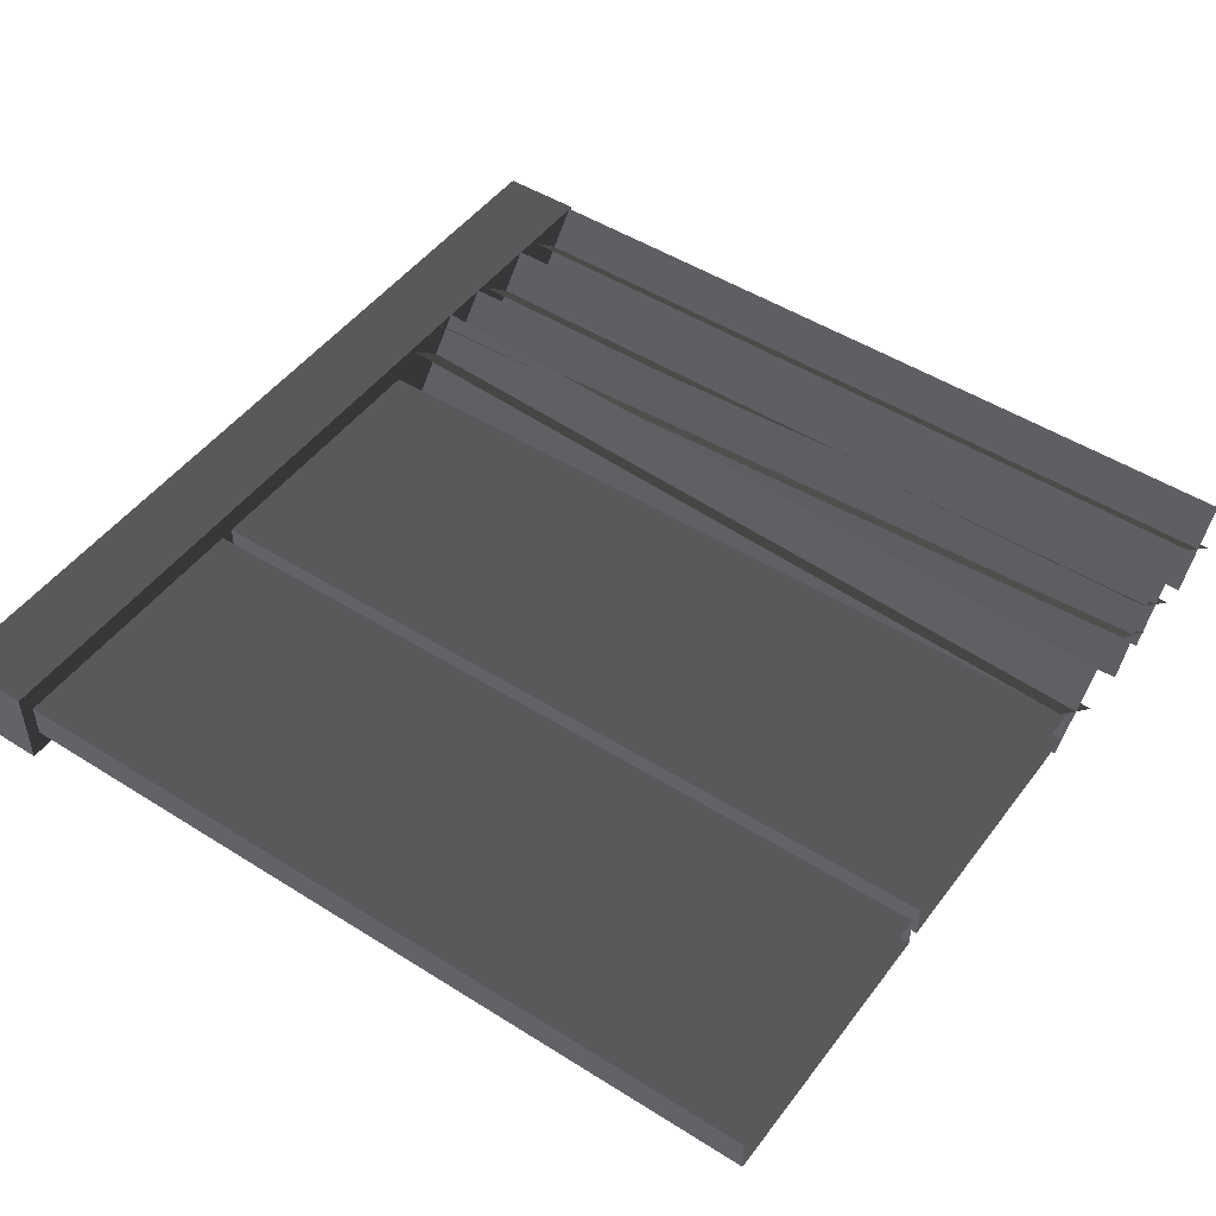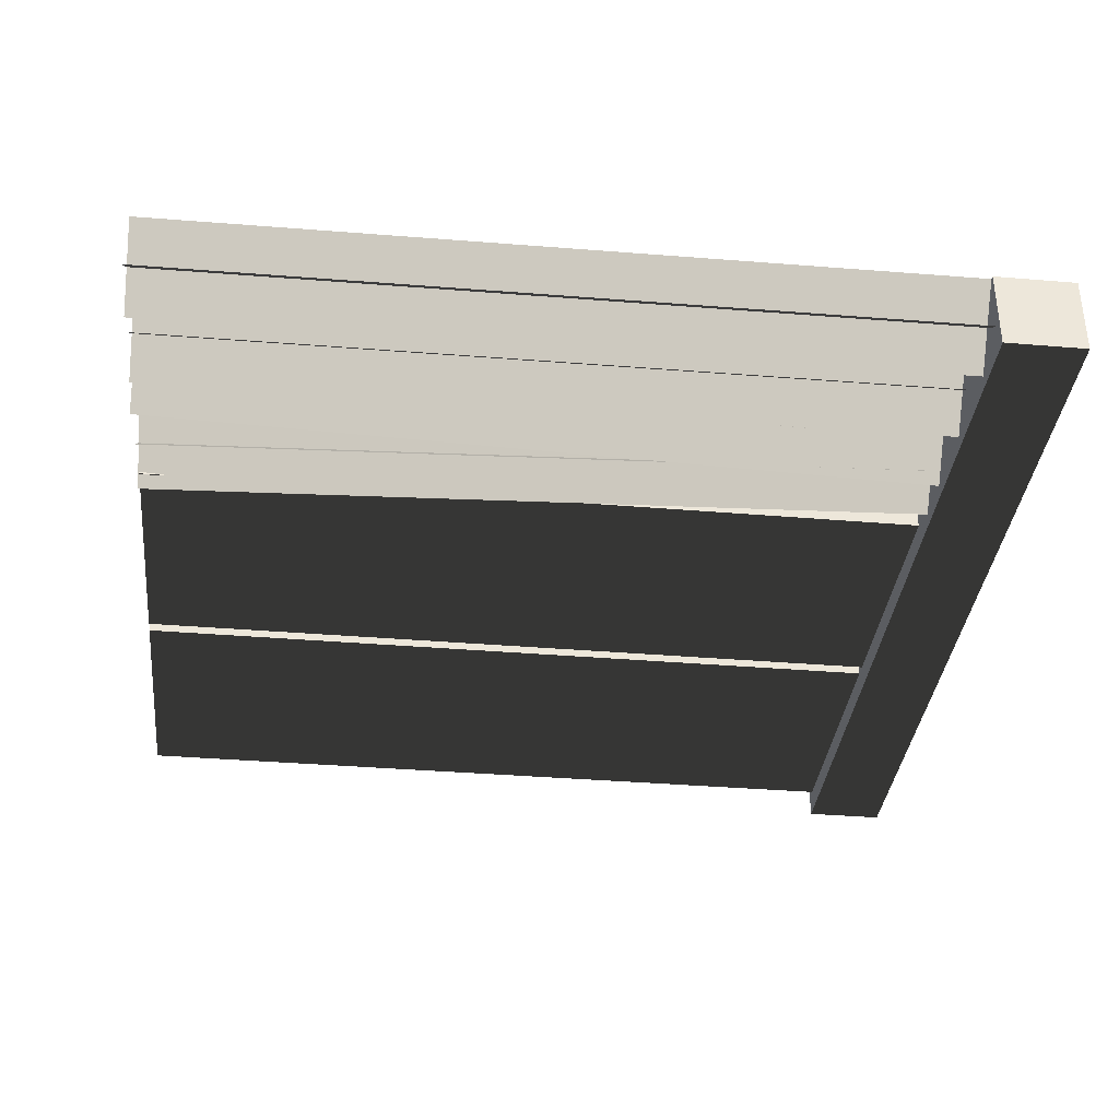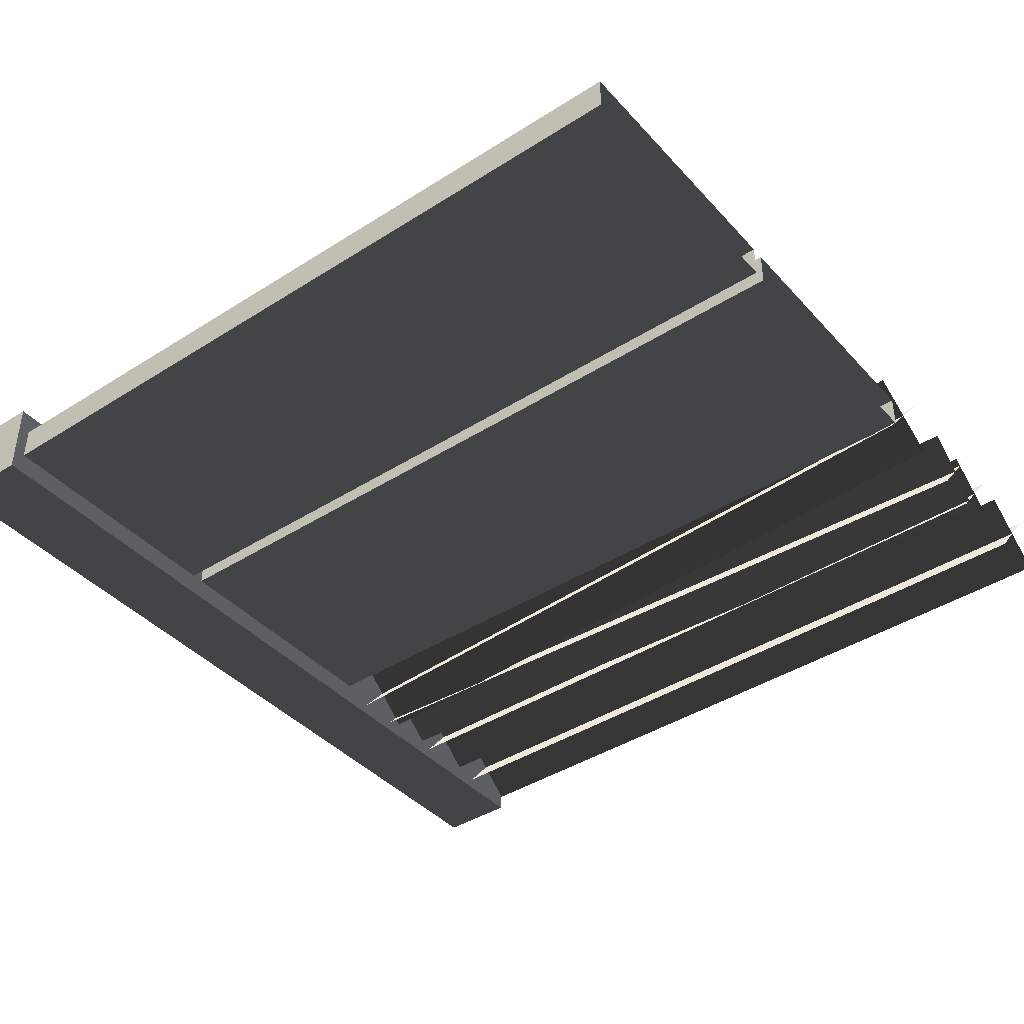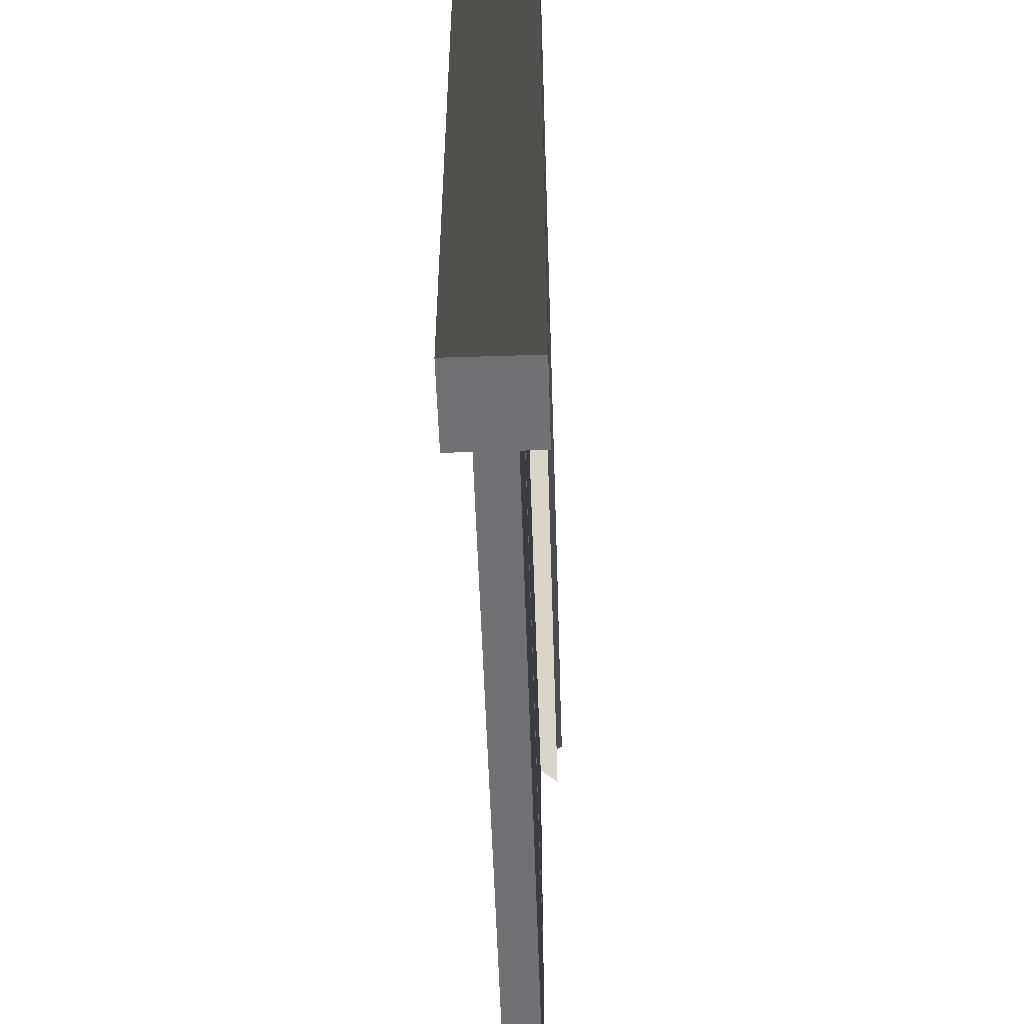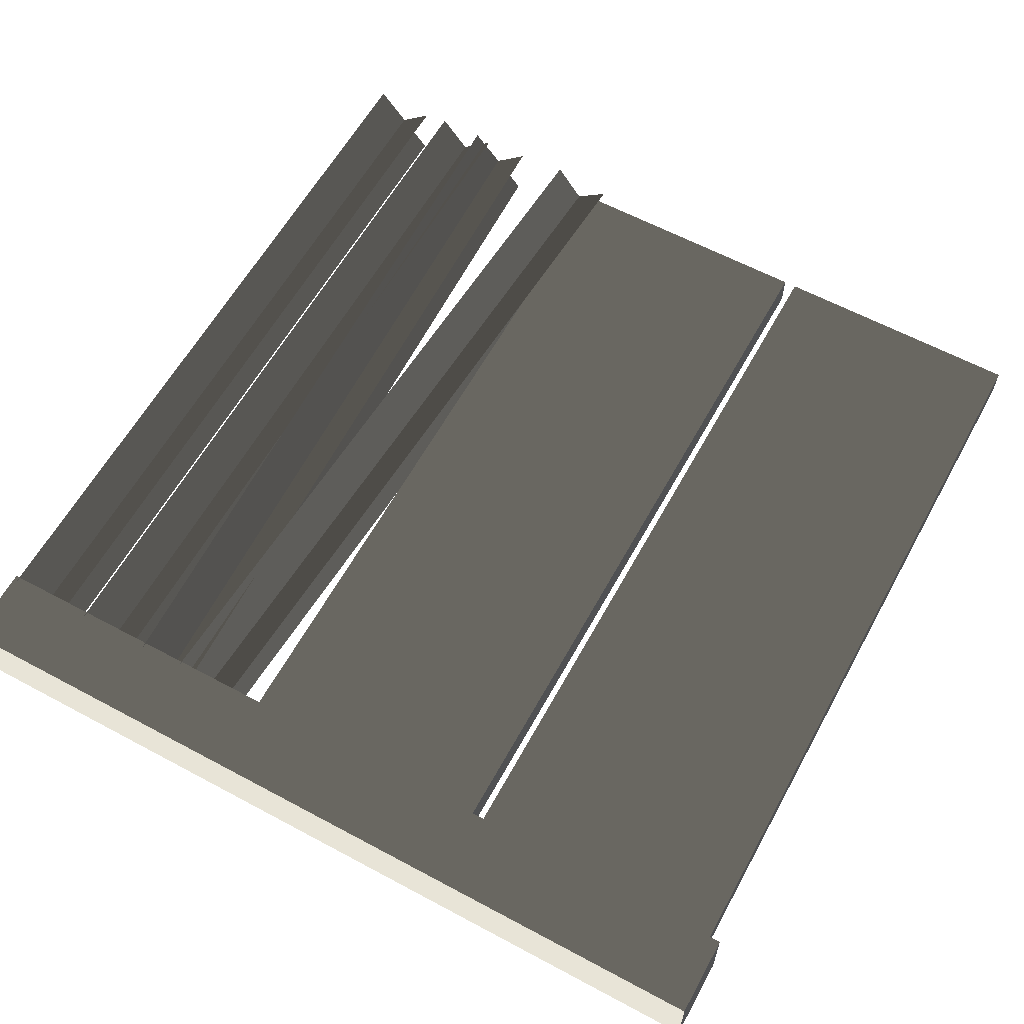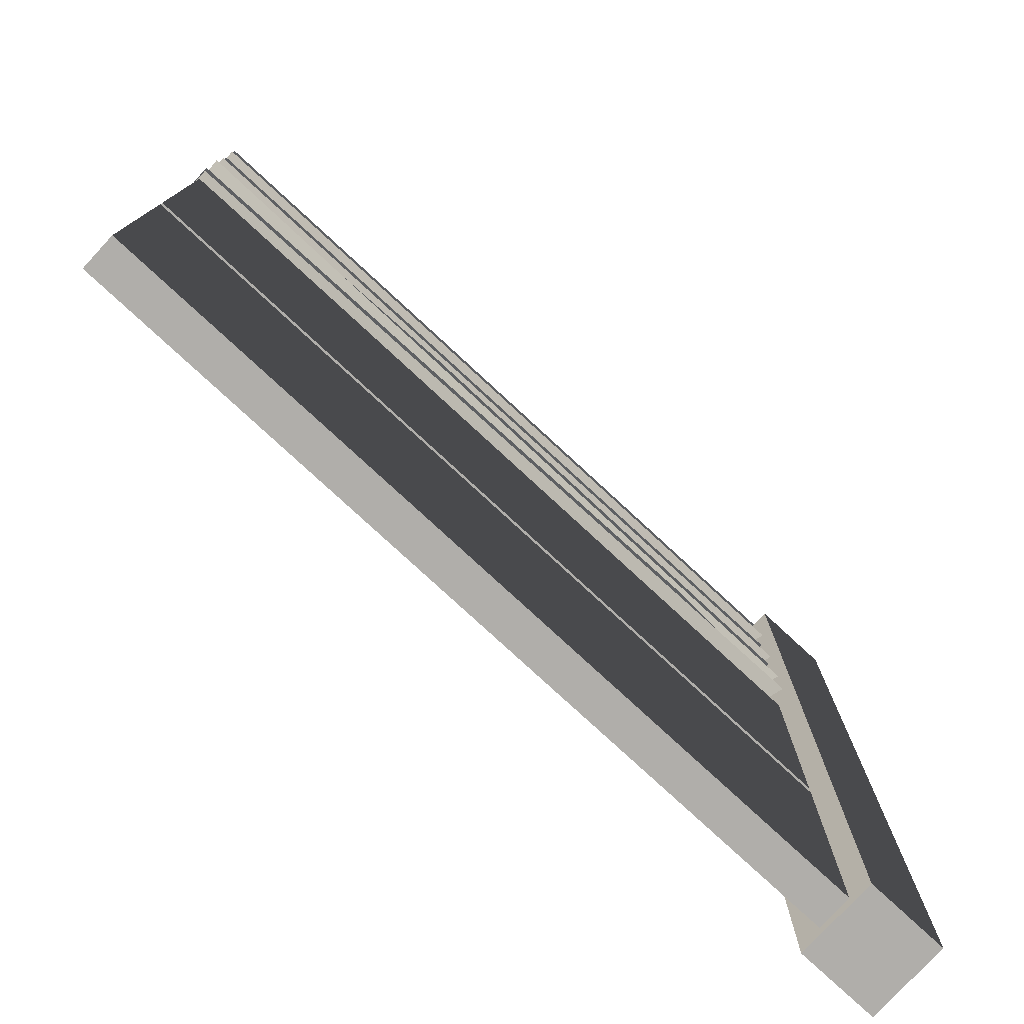
<metadata>
{"format":"obj","ext":"obj","renderer":"f3d","projection":"perspective","resolution":1024,"background":"white","views":[{"elev":48.4,"azim":35.2,"up":"+Z"},{"elev":-35.8,"azim":173.7,"up":"+Z"},{"elev":-40.9,"azim":37.8,"up":"+Z"},{"elev":-55.3,"azim":-88.1,"up":"+Y"},{"elev":61.1,"azim":-61.3,"up":"+Z"},{"elev":-77.9,"azim":137.2,"up":"+Y"}]}
</metadata>
<code>
v 0.09332 0.6428 0.03994
v 1.907 0.02937 0.03994
v 0.09332 0.02937 0.03994
v 1.907 0.6428 0.03994
v 0.09332 0.6428 -0.03996
v 1.907 0.6428 0.03994
v 0.09332 0.6428 0.03994
v 1.907 0.6428 -0.03996
v 0.09332 0.02937 -0.03996
v 1.907 0.6428 -0.03996
v 0.09332 0.6428 -0.03996
v 1.907 0.02937 -0.03996
v 0.09332 0.02937 0.03994
v 1.907 0.02937 -0.03996
v 0.09332 0.02937 -0.03996
v 1.907 0.02937 0.03994
v 0.09332 1.286 0.03994
v 1.907 0.6724 0.03994
v 0.09332 0.6724 0.03994
v 1.907 1.286 0.03994
v 0.09332 1.286 -0.03996
v 1.907 1.286 0.03994
v 0.09332 1.286 0.03994
v 1.907 1.286 -0.03996
v 0.09332 0.6724 -0.03996
v 1.907 1.286 -0.03996
v 0.09332 1.286 -0.03996
v 1.907 0.6724 -0.03996
v 0.09332 0.6724 0.03994
v 1.907 0.6724 -0.03996
v 0.09332 0.6724 -0.03996
v 1.907 0.6724 0.03994
v 0.09333 -8.759e-09 -0.09334
v -0.09333 -8.759e-09 0.09332
v 0.09333 -8.759e-09 0.09332
v -0.09333 -8.759e-09 -0.09334
v 0.09333 2 -0.09334
v -0.09333 2 0.09332
v -0.09333 2 -0.09334
v 0.09333 2 0.09332
v 0.09333 2 0.09332
v -0.09333 -8.759e-09 0.09332
v -0.09333 2 0.09332
v 0.09333 -8.759e-09 0.09332
v 0.09333 2 -0.09334
v 0.09333 -8.759e-09 0.09332
v 0.09333 2 0.09332
v 0.09333 -8.759e-09 -0.09334
v -0.09333 2 -0.09334
v 0.09333 -8.759e-09 -0.09334
v 0.09333 2 -0.09334
v -0.09333 -8.759e-09 -0.09334
v -0.09333 2 0.09332
v -0.09333 -8.759e-09 -0.09334
v -0.09333 2 -0.09334
v -0.09333 -8.759e-09 0.09332
v 1.912 1.785 -0.05203
v 0.07979 1.637 0.08168
v 1.911 1.625 0.08168
v 0.08113 1.796 -0.05203
v 1.911 1.638 -0.06485
v 0.08071 1.783 0.0945
v 0.08022 1.649 -0.06485
v 1.912 1.772 0.0945
v 1.912 1.785 -0.05203
v 0.07979 1.637 0.08168
v 0.08113 1.796 -0.05203
v 1.911 1.625 0.08168
v 1.911 1.638 -0.06485
v 0.08071 1.783 0.0945
v 1.912 1.772 0.0945
v 0.08022 1.649 -0.06485
v 1.914 1.992 -0.05203
v 0.08168 1.844 0.08168
v 1.913 1.833 0.08168
v 0.08302 2.003 -0.05203
v 1.913 1.846 -0.06485
v 0.0826 1.991 0.0945
v 0.08211 1.857 -0.06485
v 1.914 1.979 0.0945
v 1.914 1.992 -0.05203
v 0.08168 1.844 0.08168
v 0.08302 2.003 -0.05203
v 1.913 1.833 0.08168
v 1.913 1.846 -0.06485
v 0.0826 1.991 0.0945
v 1.914 1.979 0.0945
v 0.08211 1.857 -0.06485
v 1.91 1.675 -0.05203
v 0.08507 1.458 0.08168
v 1.915 1.516 0.08168
v 0.08051 1.617 -0.05203
v 1.915 1.529 -0.06485
v 0.08057 1.604 0.0945
v 0.08502 1.471 -0.06485
v 1.911 1.662 0.0945
v 1.91 1.675 -0.05203
v 0.08507 1.458 0.08168
v 0.08051 1.617 -0.05203
v 1.915 1.516 0.08168
v 1.915 1.529 -0.06485
v 0.08057 1.604 0.0945
v 1.911 1.662 0.0945
v 0.08502 1.471 -0.06485
v 1.916 1.407 -0.05203
v 0.07918 1.351 0.08168
v 1.908 1.248 0.08168
v 0.08831 1.51 -0.05203
v 1.908 1.261 -0.06485
v 0.08726 1.497 0.0945
v 0.08023 1.363 -0.06485
v 1.916 1.394 0.0945
v 1.916 1.407 -0.05203
v 0.07918 1.351 0.08168
v 0.08831 1.51 -0.05203
v 1.908 1.248 0.08168
v 1.908 1.261 -0.06485
v 0.08726 1.497 0.0945
v 1.916 1.394 0.0945
v 0.08023 1.363 -0.06485
g fence_concrete_A_8_8886_536
f 1 3 2
f 2 4 1
f 5 7 6
f 6 8 5
f 9 11 10
f 10 12 9
f 13 15 14
f 14 16 13
f 17 19 18
f 18 20 17
f 21 23 22
f 22 24 21
f 25 27 26
f 26 28 25
f 29 31 30
f 30 32 29
f 33 35 34
f 34 36 33
f 37 39 38
f 38 40 37
f 41 43 42
f 42 44 41
f 45 47 46
f 46 48 45
f 49 51 50
f 50 52 49
f 53 55 54
f 54 56 53
f 57 59 58
f 58 60 57
f 61 63 62
f 62 64 61
f 65 67 66
f 66 68 65
f 69 71 70
f 70 72 69
f 73 75 74
f 74 76 73
f 77 79 78
f 78 80 77
f 81 83 82
f 82 84 81
f 85 87 86
f 86 88 85
f 89 91 90
f 90 92 89
f 93 95 94
f 94 96 93
f 97 99 98
f 98 100 97
f 101 103 102
f 102 104 101
f 105 107 106
f 106 108 105
f 109 111 110
f 110 112 109
f 113 115 114
f 114 116 113
f 117 119 118
f 118 120 117

</code>
